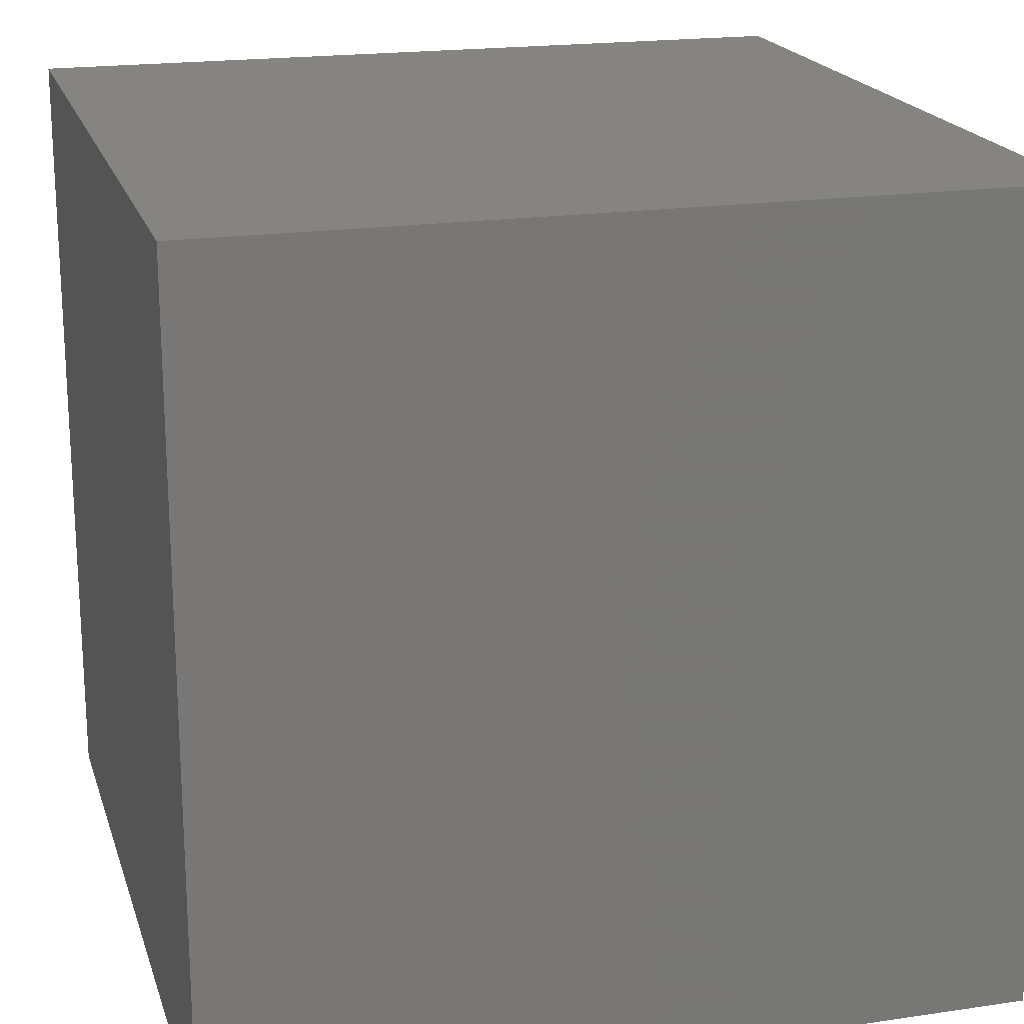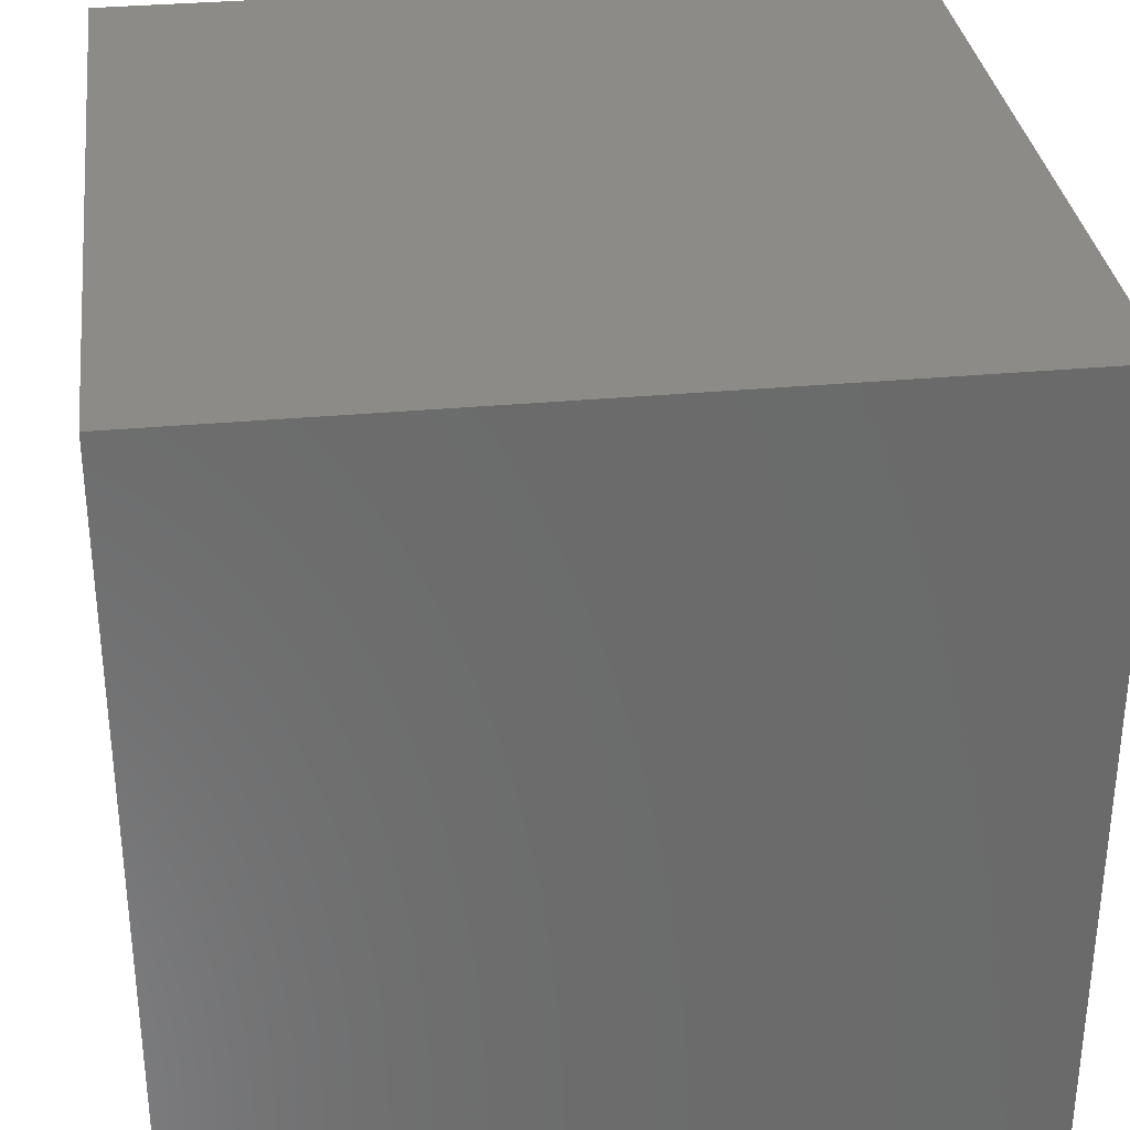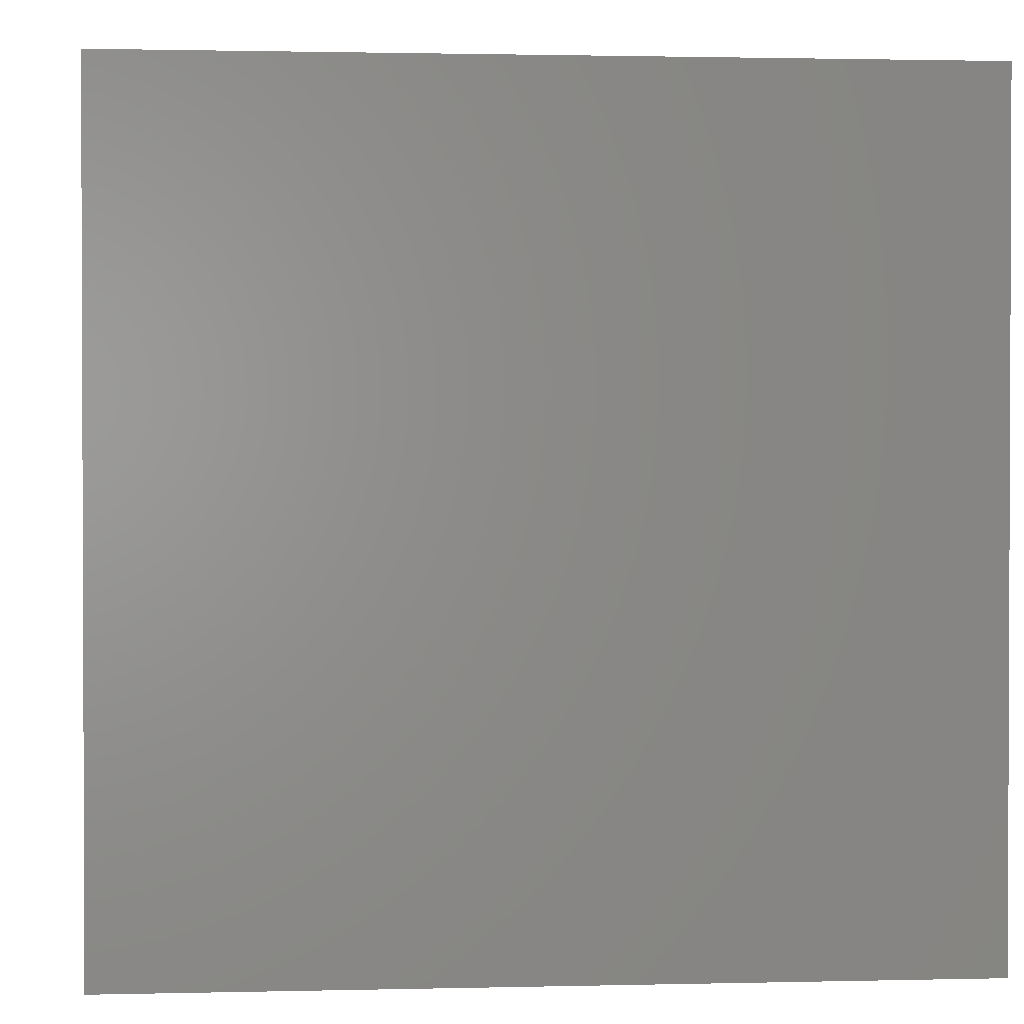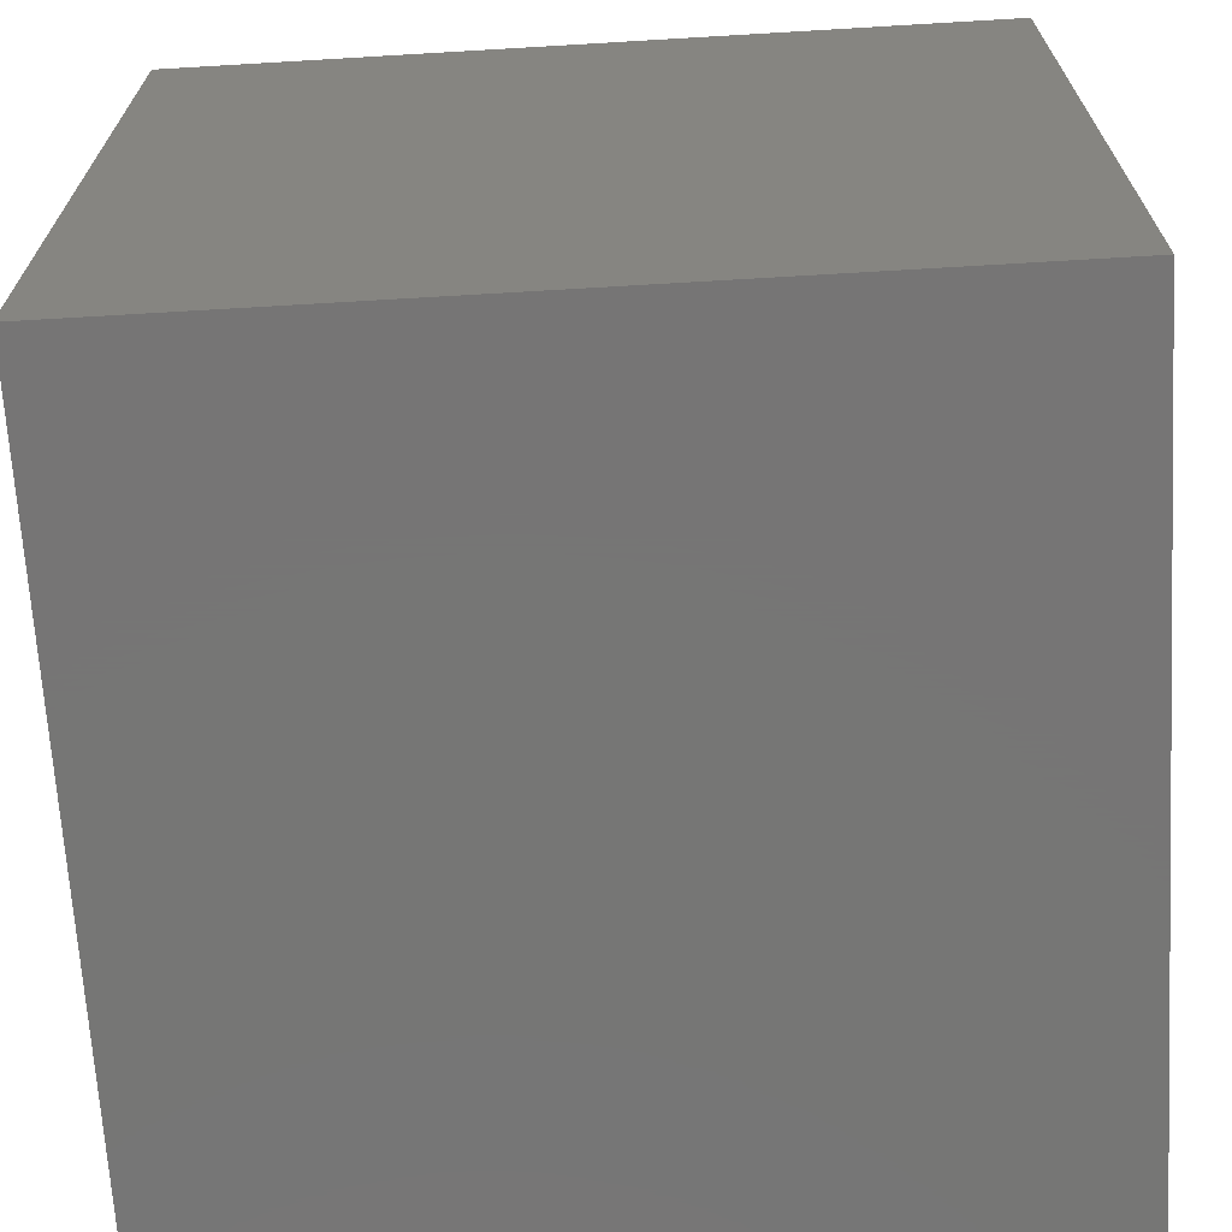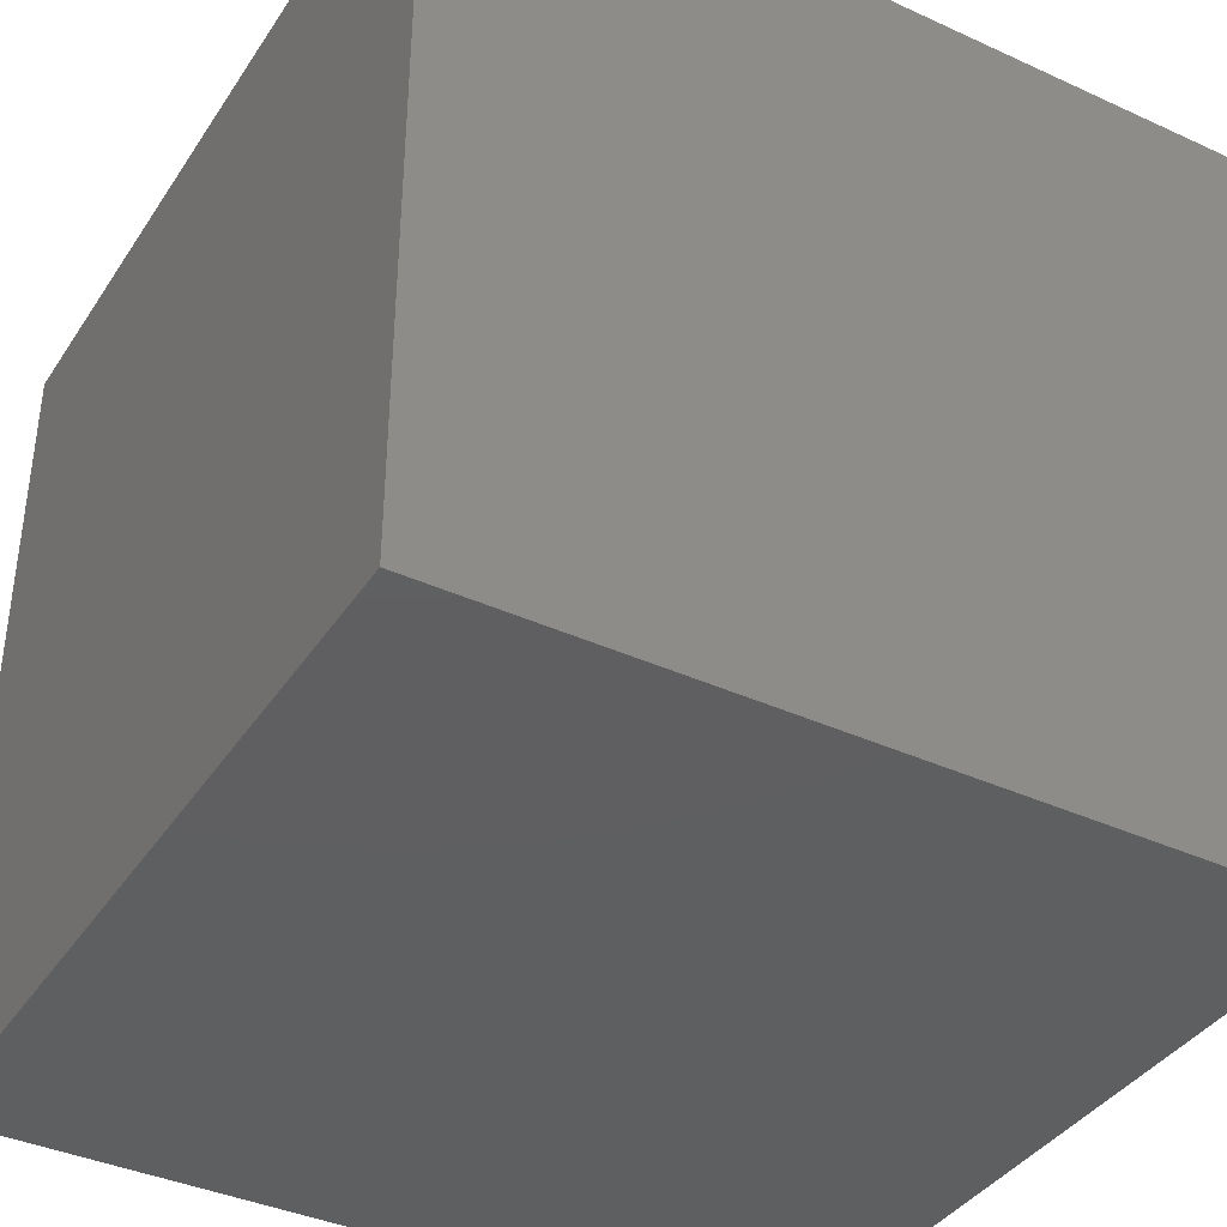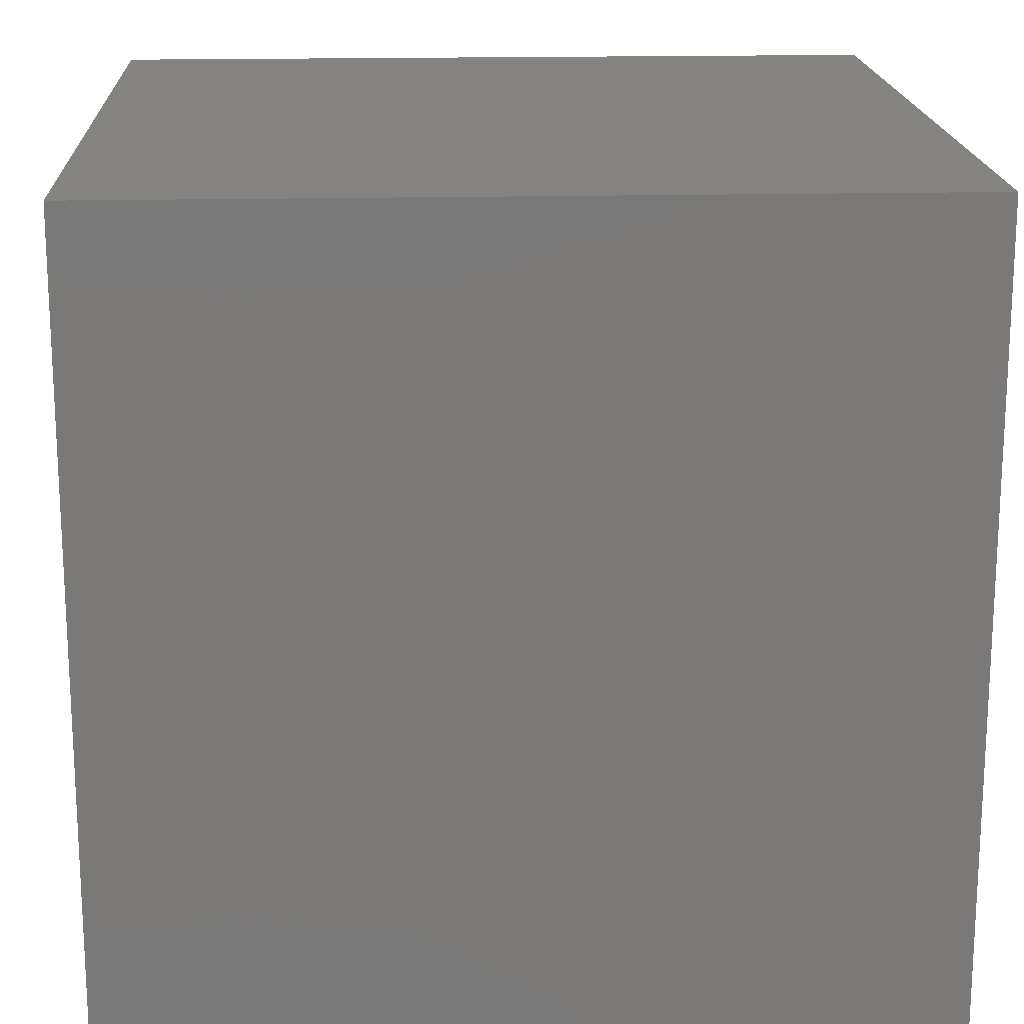
<metadata>
{"format":"stl","ext":"stl","renderer":"f3d","projection":"perspective","resolution":1024,"background":"white","views":[{"elev":19.5,"azim":-15.4,"up":"+Z"},{"elev":32.7,"azim":-7.3,"up":"+Y"},{"elev":1.3,"azim":-95.1,"up":"+Y"},{"elev":-68.1,"azim":-176.6,"up":"+Y"},{"elev":-38.7,"azim":-29.9,"up":"+Z"},{"elev":17.8,"azim":-2.7,"up":"+Y"}]}
</metadata>
<code>
# stl→obj: 8 verts, 12 faces
v 2 1 -4
v 1 1 -4
v 2 0 -4
v 1 0 -4
v 2 0 -5
v 1 0 -5
v 2 1 -5
v 1 1 -5
f 1 2 3
f 3 2 4
f 5 6 7
f 7 6 8
f 4 6 3
f 3 6 5
f 2 8 4
f 4 8 6
f 1 7 2
f 2 7 8
f 3 5 1
f 1 5 7

</code>
